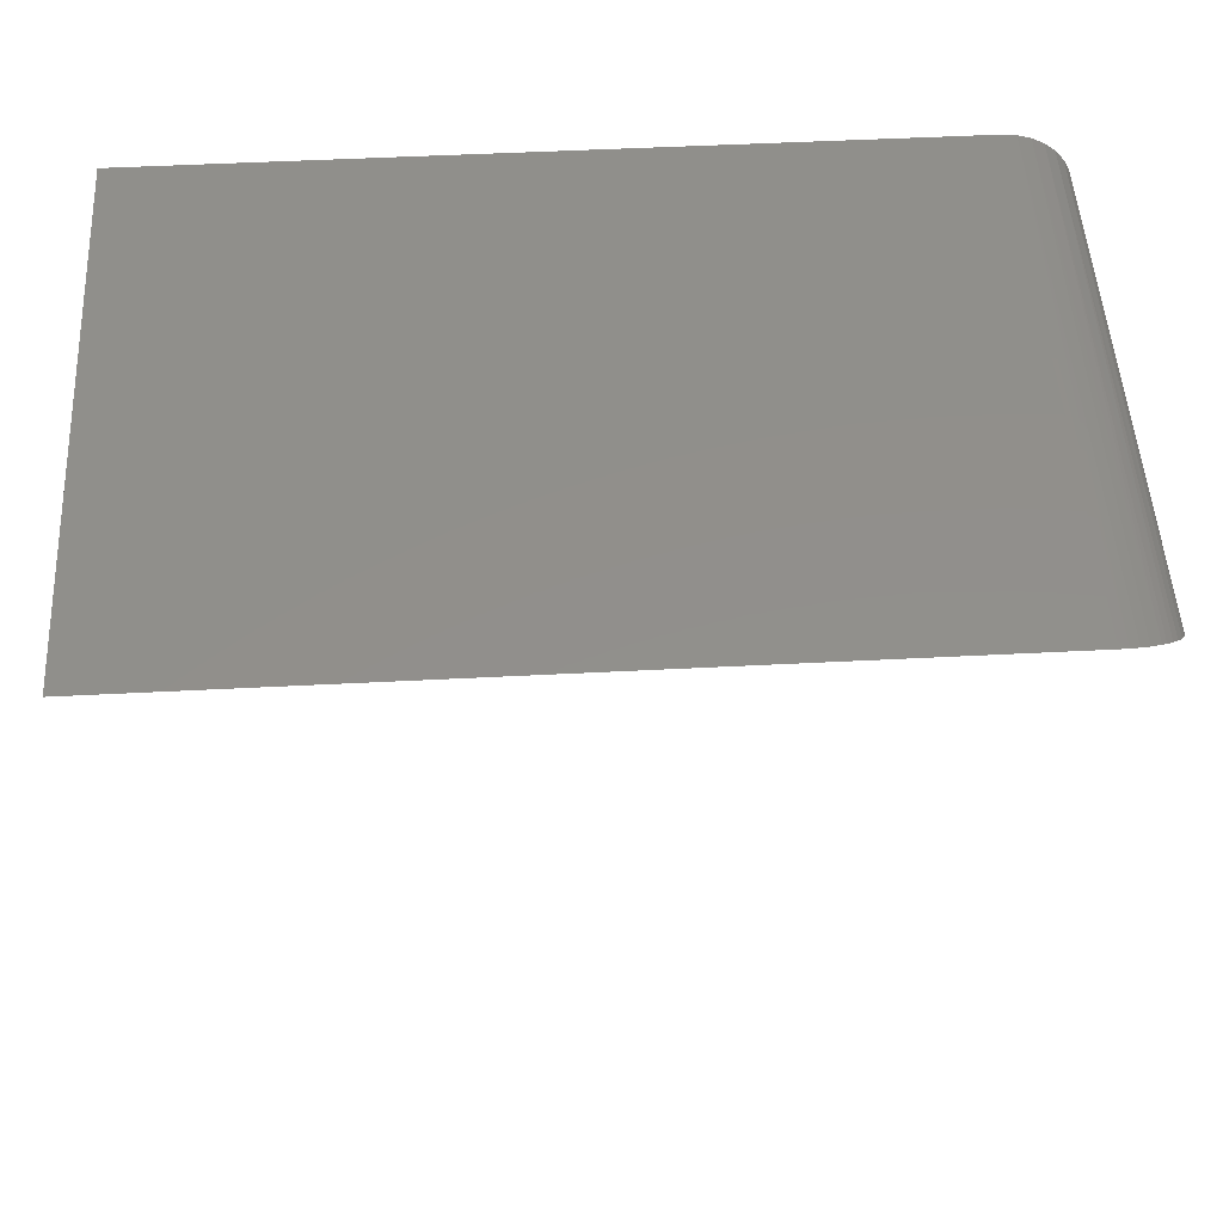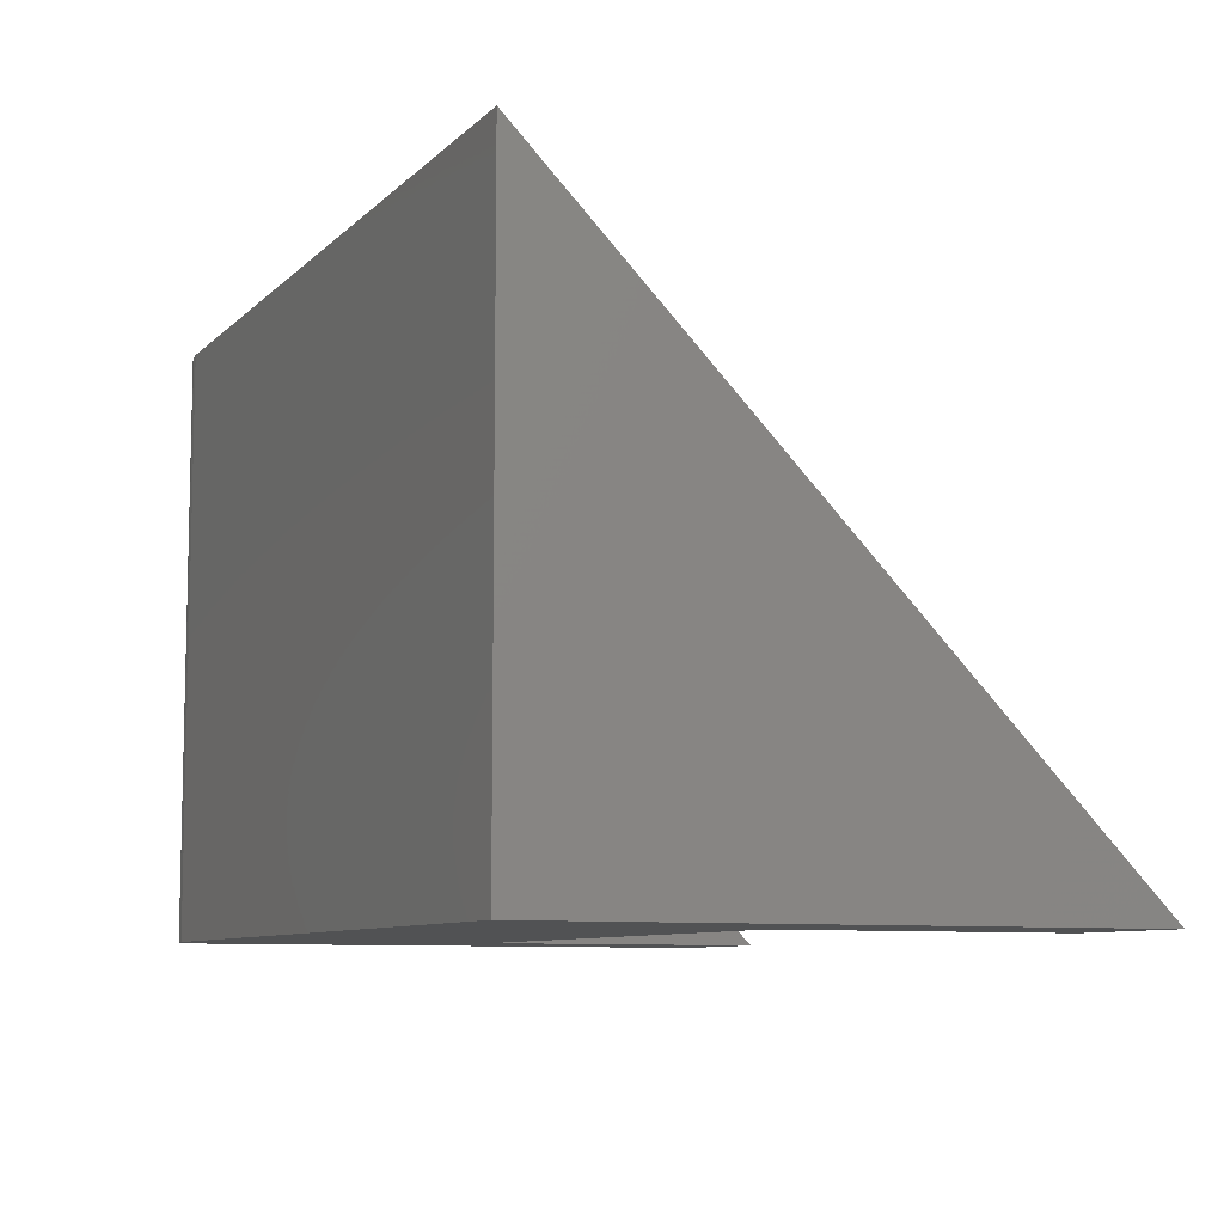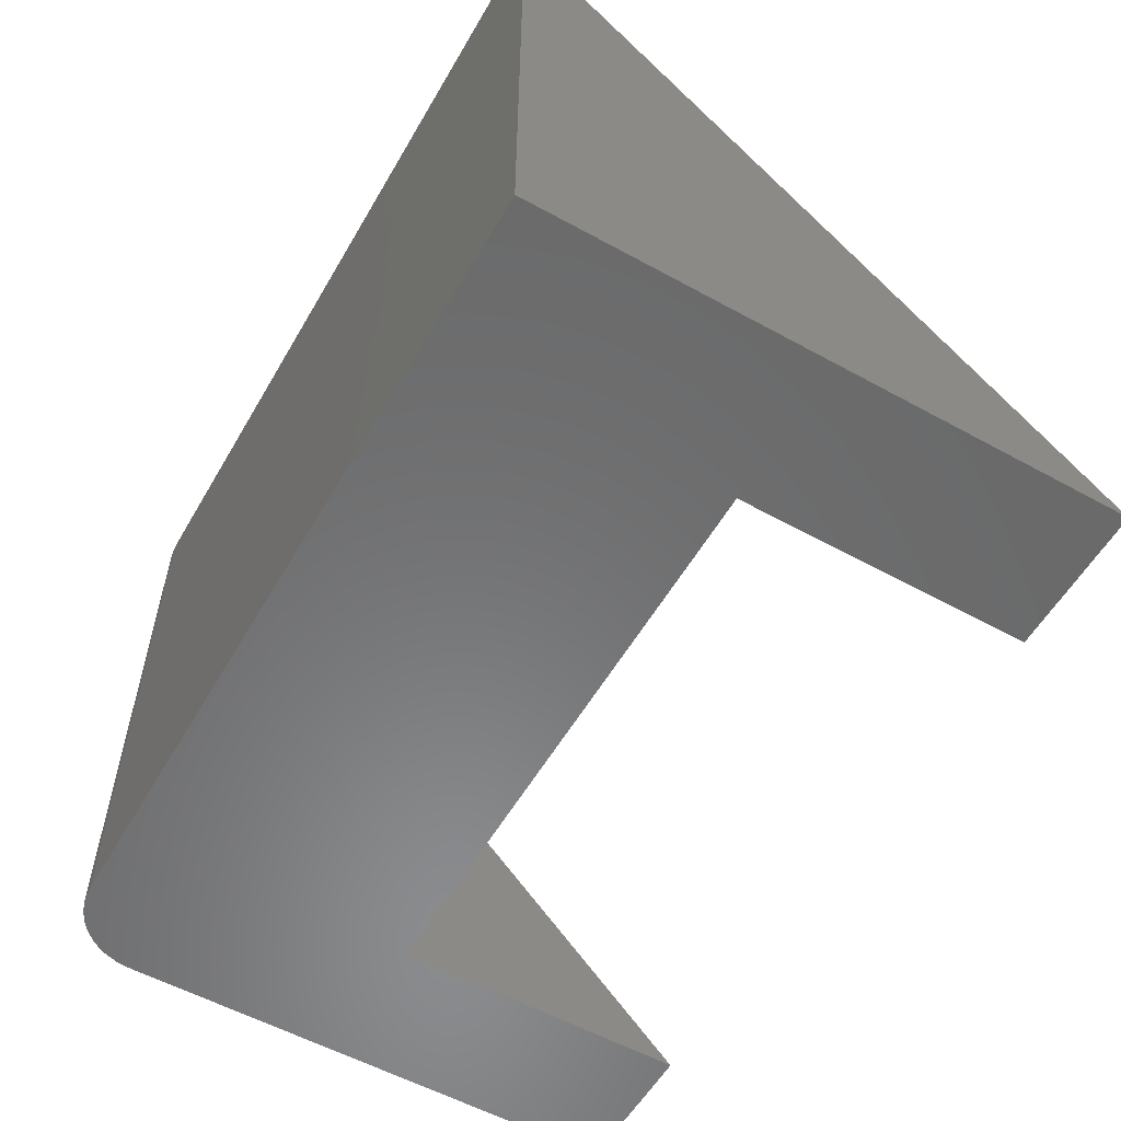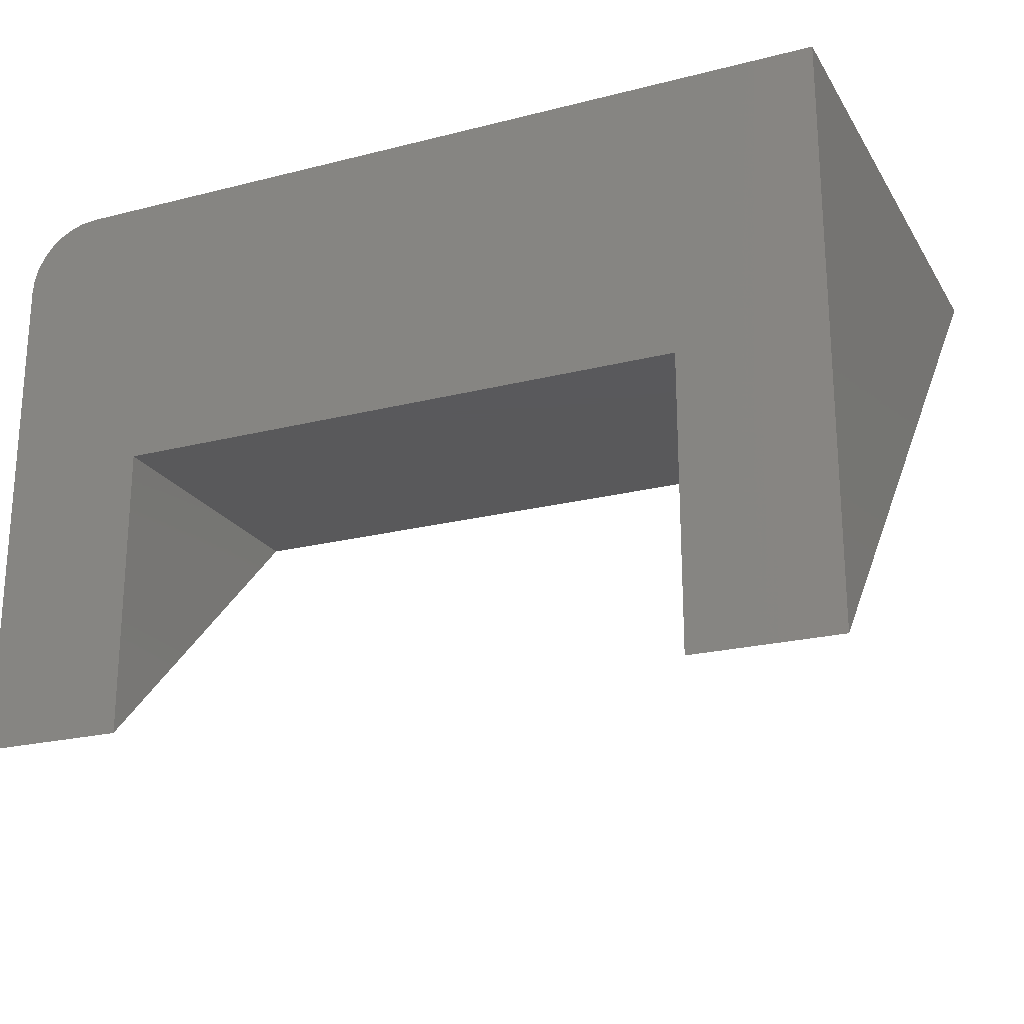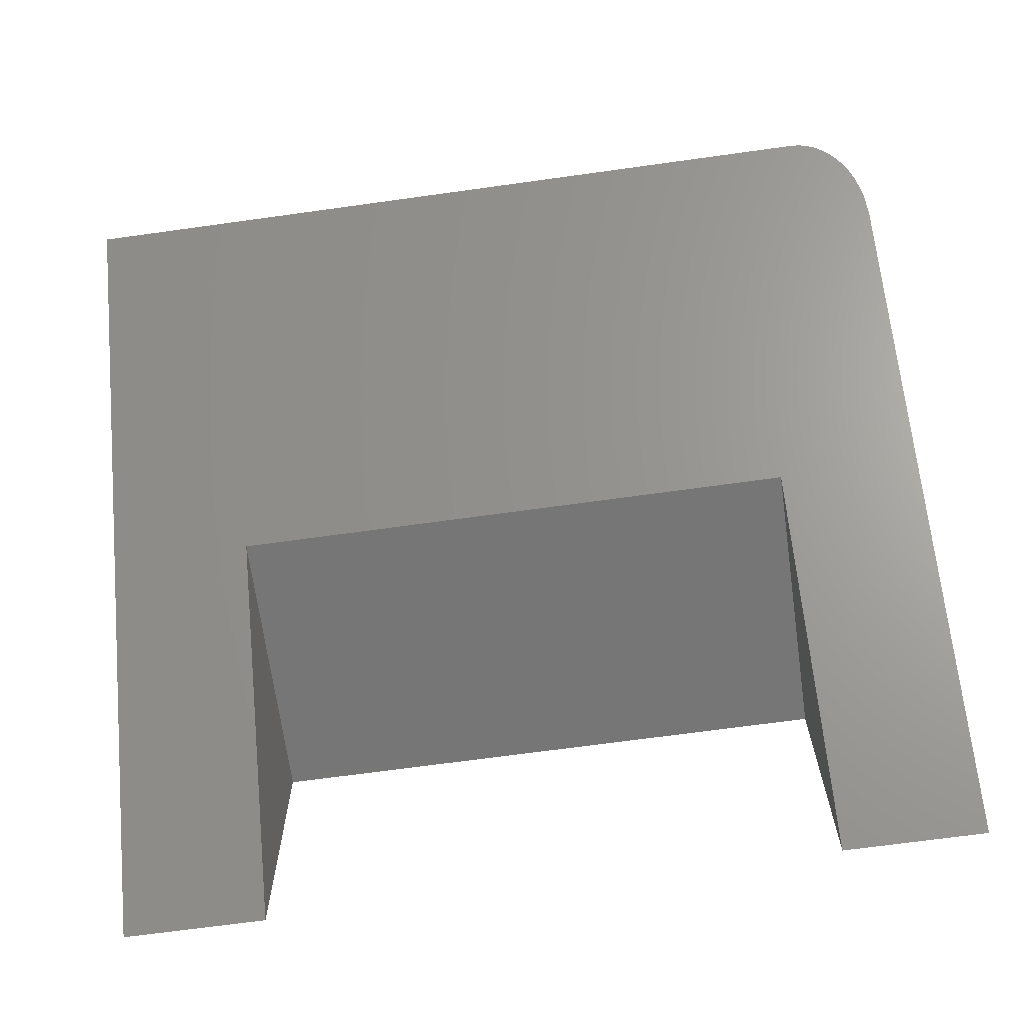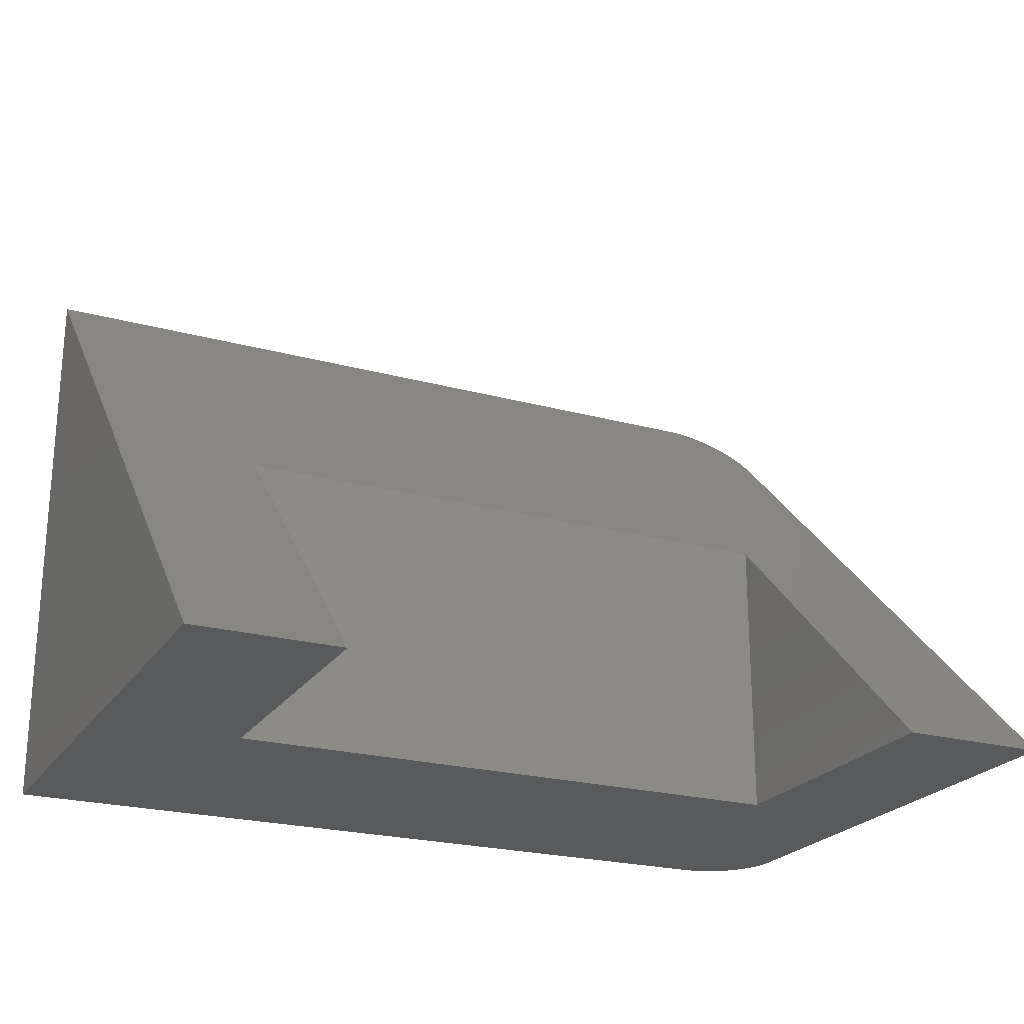
<metadata>
{"format":"stl","ext":"stl","renderer":"f3d","projection":"perspective","resolution":1024,"background":"white","views":[{"elev":51.2,"azim":-3.2,"up":"+Y"},{"elev":-8.5,"azim":-114.6,"up":"+Z"},{"elev":-56.7,"azim":-119.9,"up":"+Z"},{"elev":-22.3,"azim":-156.2,"up":"+Y"},{"elev":-68.9,"azim":7.9,"up":"+Y"},{"elev":-23.0,"azim":-24.9,"up":"+Z"}]}
</metadata>
<code>
# stl→obj: 31 verts, 58 faces
v 0 -0.25 0
v -0.001201 0.1997 -2.754e-17
v 0 0.1875 -2.679e-17
v -0.0625 0.25 -3.062e-17
v -0.05031 0.2488 -3.054e-17
v -0.03858 0.2452 -3.032e-17
v -0.02778 0.2395 -2.997e-17
v -0.01831 0.2317 -2.95e-17
v -0.01053 0.2222 -2.892e-17
v -0.004758 0.2114 -2.825e-17
v -0.125 -0.25 0
v -0.125 0 -1.531e-17
v -0.625 0 -1.531e-17
v -0.75 0.25 -3.062e-17
v -0.625 -0.25 0
v -0.75 -0.25 0
v -0.03095 0.2415 0.4915
v -0.04741 0.2482 0.4982
v -0.02672 0.2387 0.4887
v -0.04012 0.2459 0.4959
v -0.0625 0.25 0.5
v -0.75 0.25 0.5
v -0.625 1.531e-17 0.25
v -0.125 1.531e-17 0.25
v -0.0549 0.2495 0.4995
v 0 0.1875 0.4375
v -0.001718 0.202 0.452
v -0.006954 0.2162 0.4662
v -0.01101 0.2229 0.4729
v -0.0161 0.2294 0.4794
v -0.02106 0.2343 0.4843
f 1 2 3
f 4 5 6
f 4 6 7
f 4 7 8
f 4 8 9
f 4 9 10
f 4 10 2
f 4 2 1
f 4 1 11
f 4 11 12
f 4 12 13
f 4 13 14
f 15 16 13
f 13 16 14
f 17 18 19
f 20 18 17
f 21 22 23
f 21 23 24
f 21 24 11
f 21 11 25
f 25 11 1
f 25 1 26
f 25 26 27
f 25 27 28
f 25 28 29
f 25 29 30
f 25 30 31
f 25 31 19
f 25 19 18
f 23 22 15
f 15 22 16
f 15 13 23
f 24 12 11
f 12 24 13
f 13 24 23
f 26 1 3
f 4 14 21
f 21 14 22
f 26 2 27
f 26 3 2
f 4 25 5
f 4 21 25
f 18 5 25
f 5 18 20
f 5 20 6
f 6 20 17
f 6 17 7
f 17 19 7
f 7 19 31
f 7 31 8
f 31 30 8
f 8 30 29
f 8 29 9
f 9 29 28
f 9 28 10
f 10 28 27
f 10 27 2
f 22 14 16

</code>
